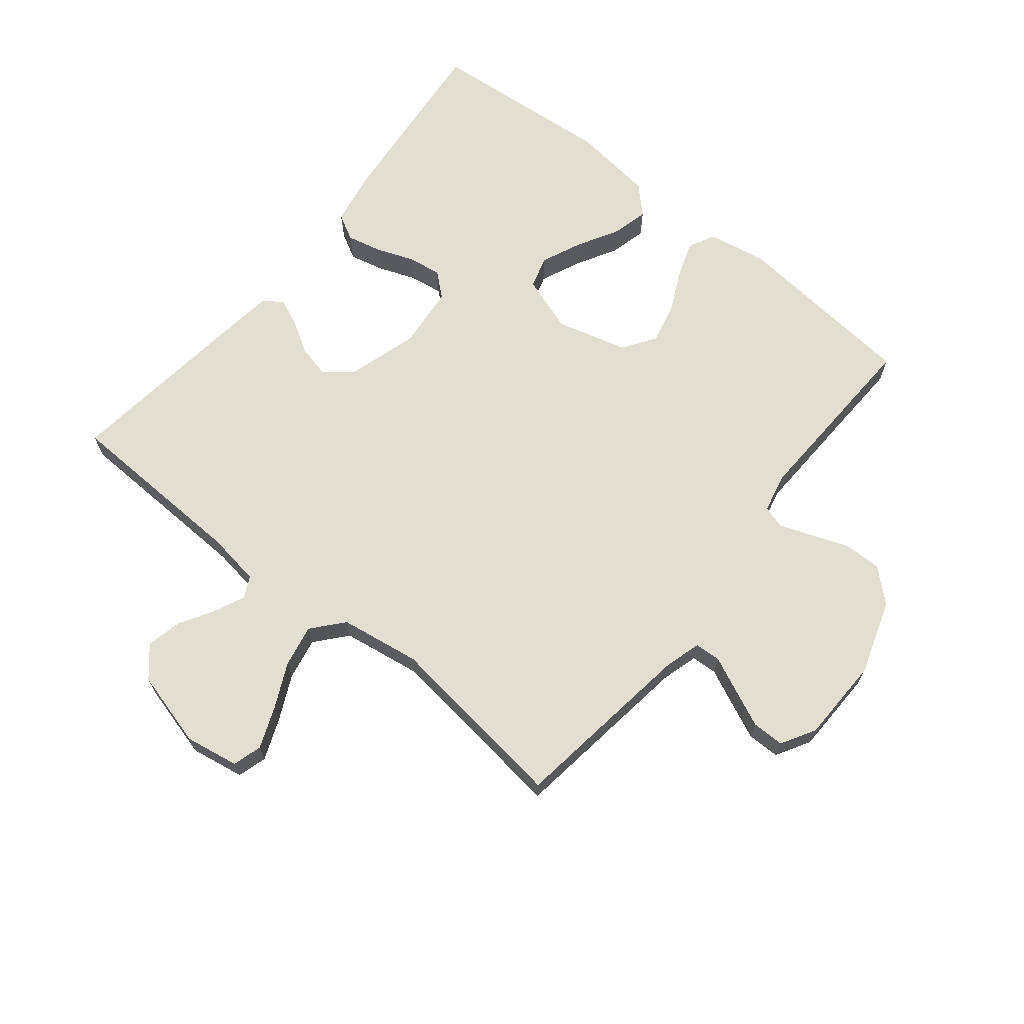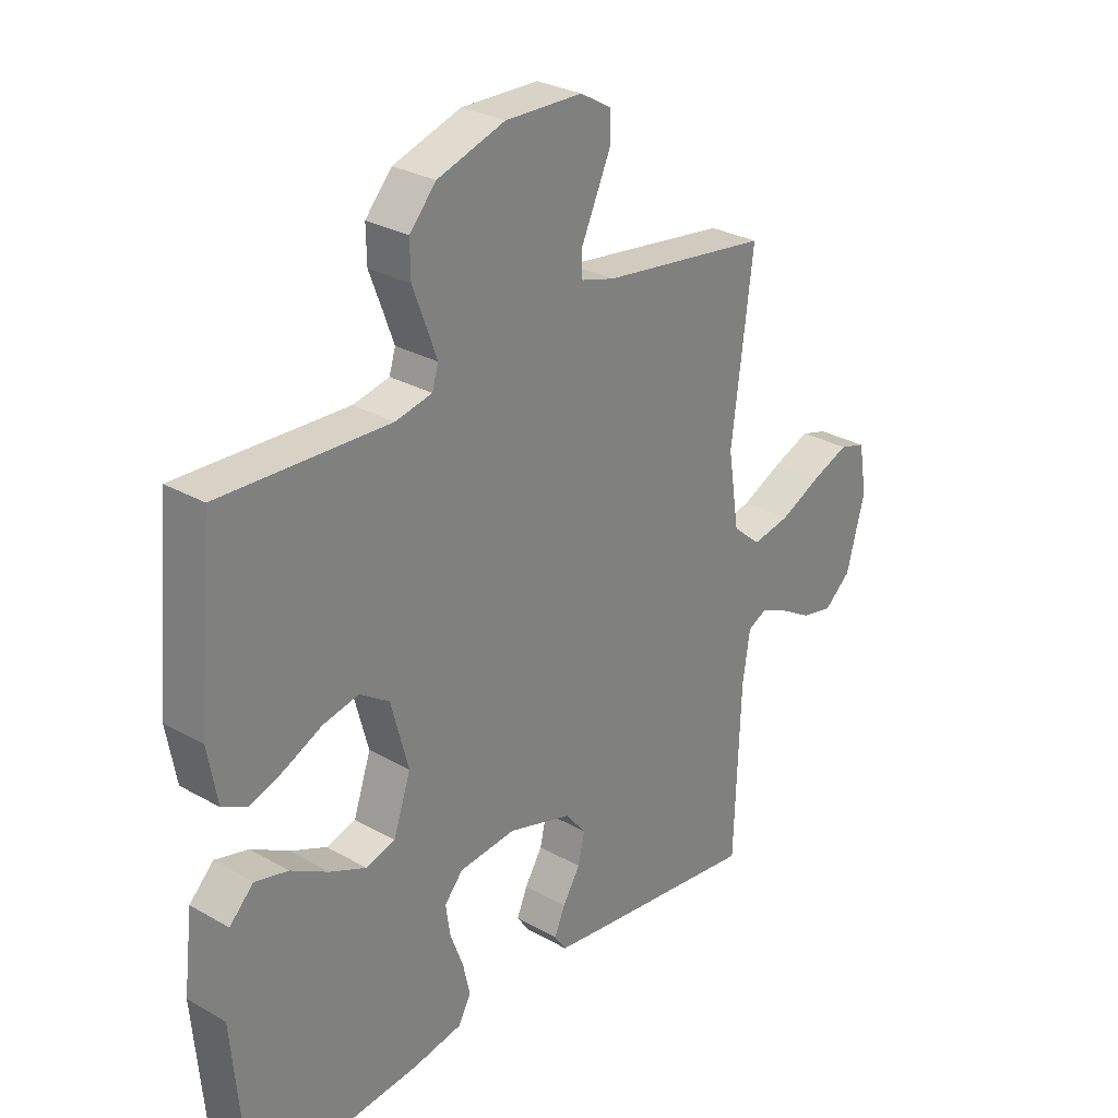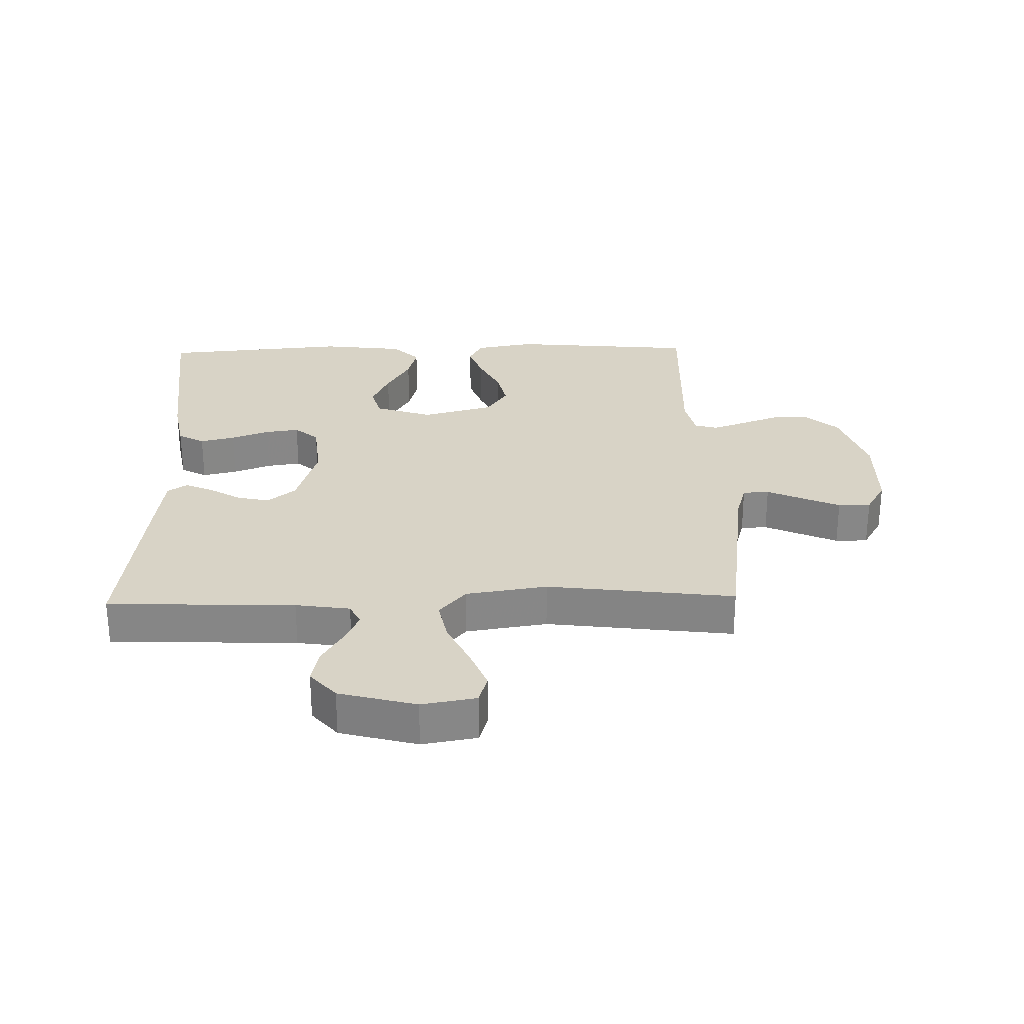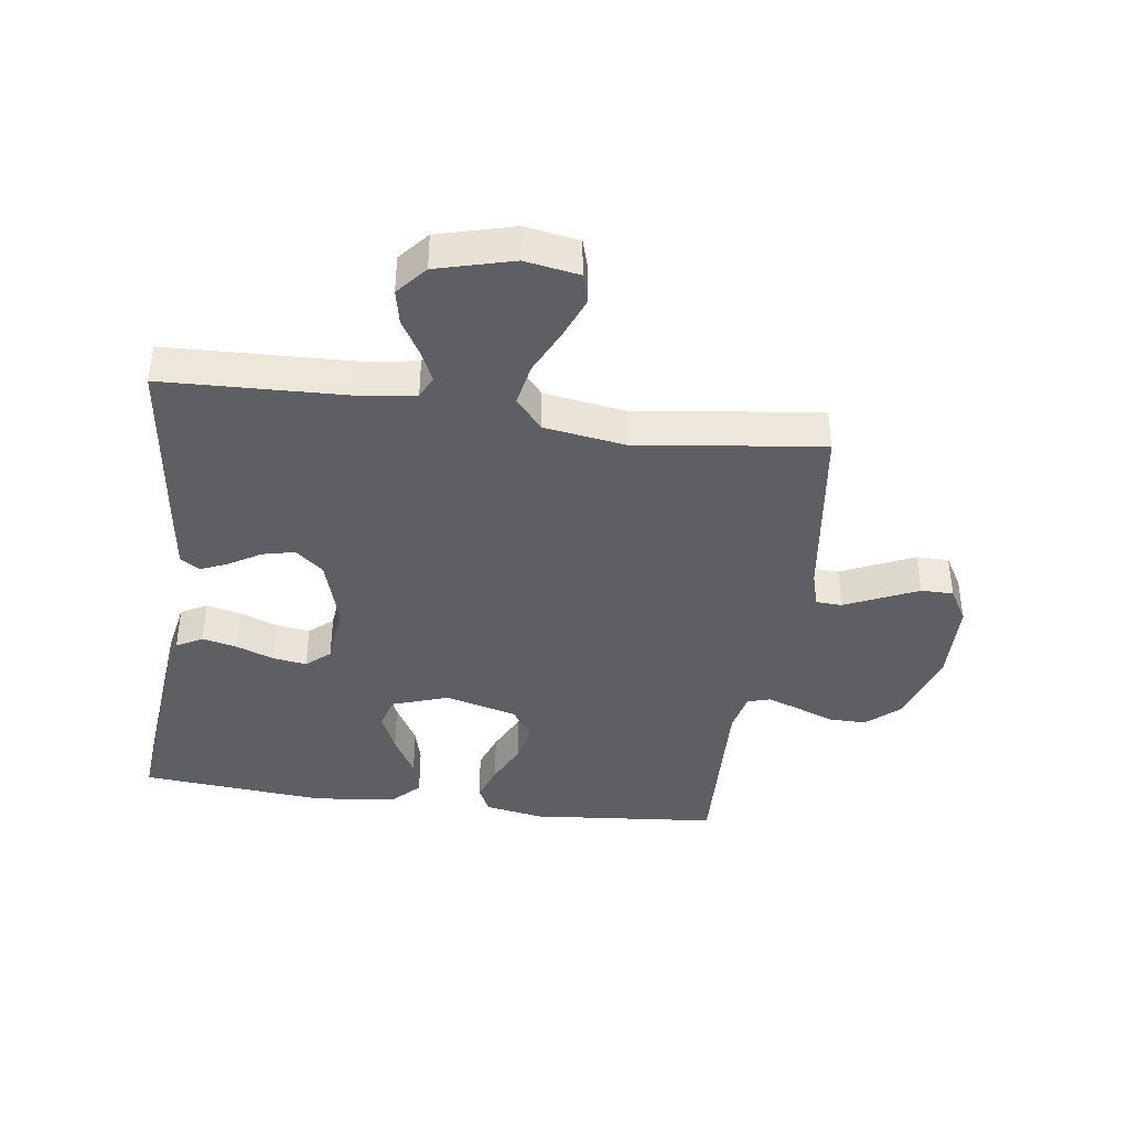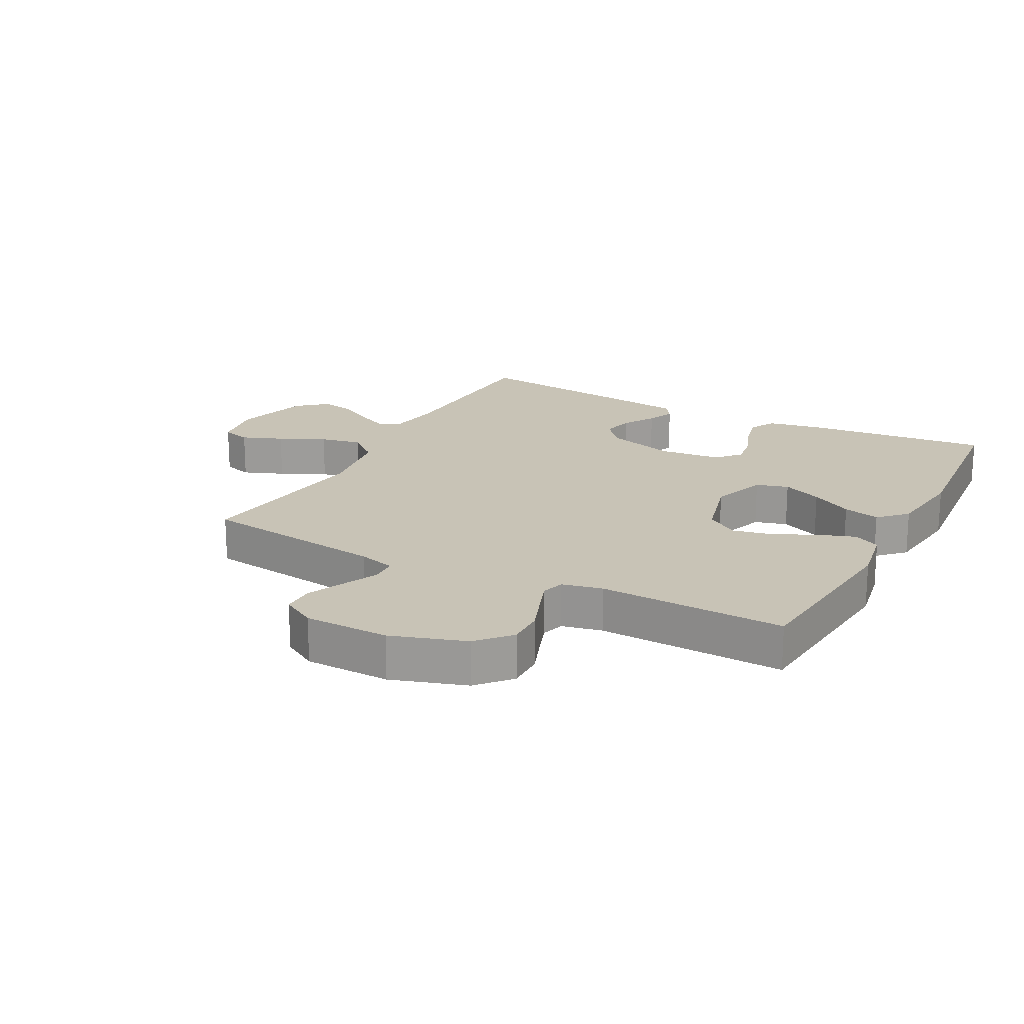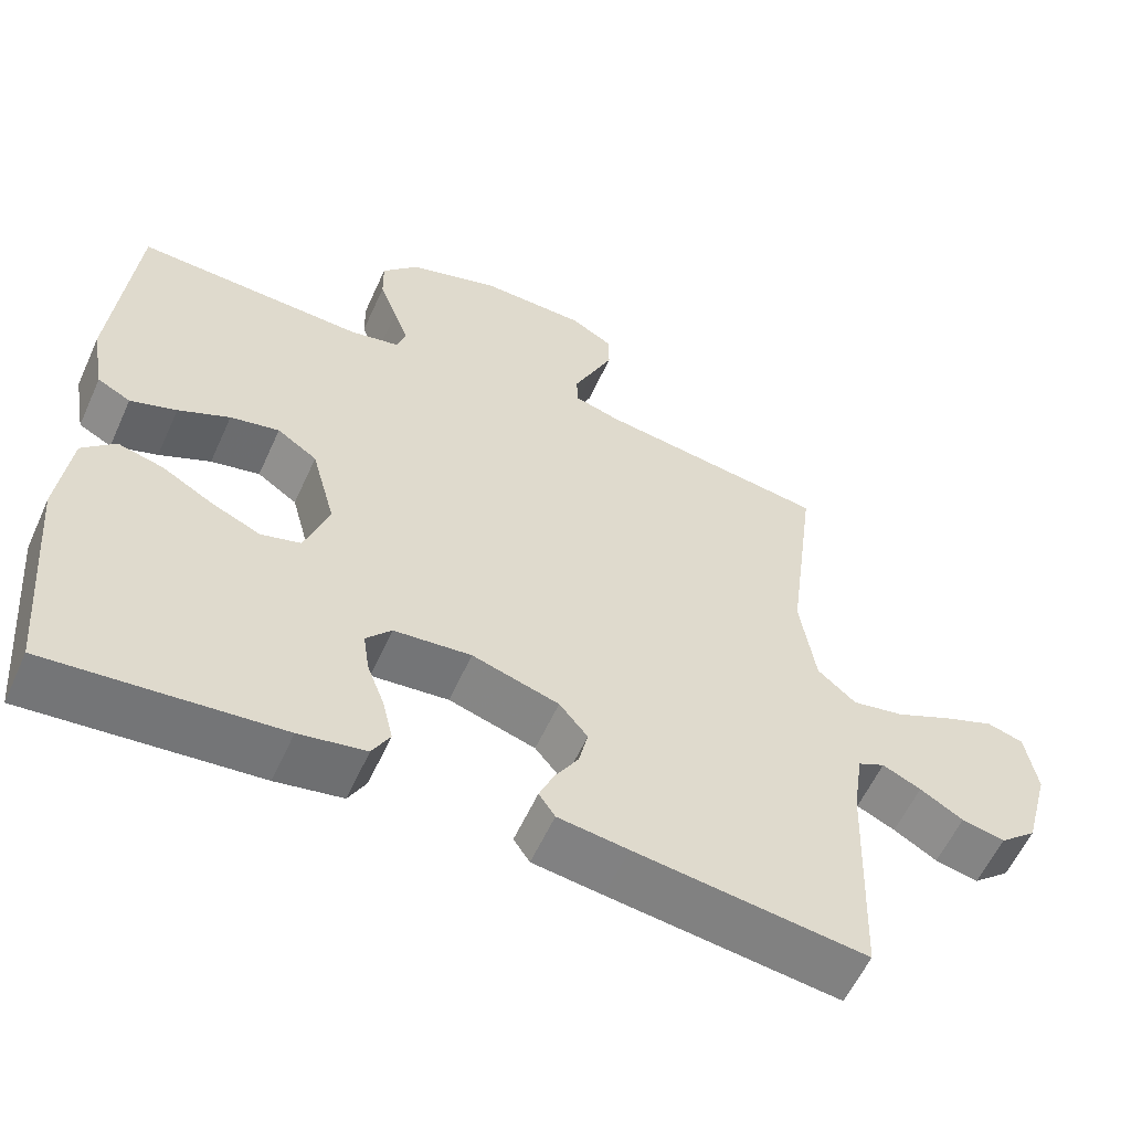
<metadata>
{"format":"obj","ext":"obj","renderer":"f3d","projection":"perspective","resolution":1024,"background":"white","views":[{"elev":67.5,"azim":-51.1,"up":"+Y"},{"elev":28.7,"azim":130.5,"up":"+Z"},{"elev":27.8,"azim":-91.4,"up":"+Y"},{"elev":-40.1,"azim":-97.9,"up":"+Y"},{"elev":19.4,"azim":27.9,"up":"+Y"},{"elev":-58.4,"azim":155.7,"up":"+Z"}]}
</metadata>
<code>
v 0.5 0.07 -0.5
v 0.2 0.07 -0.471
v 0.113 0.07 -0.455
v 0.09 0.07 -0.413
v 0.103 0.07 -0.357
v 0.126 0.07 -0.296
v 0.134 0.07 -0.242
v 0.101 0.07 -0.204
v 0 0.07 -0.194
v -0.113 0.07 -0.228
v -0.15 0.07 -0.273
v -0.138 0.07 -0.325
v -0.107 0.07 -0.376
v -0.088 0.07 -0.42
v -0.109 0.07 -0.451
v -0.2 0.07 -0.463
v -0.5 0.07 -0.5
v -0.511 0.07 -0.2
v -0.524 0.07 -0.113
v -0.559 0.07 -0.096
v -0.609 0.07 -0.119
v -0.665 0.07 -0.152
v -0.721 0.07 -0.164
v -0.769 0.07 -0.123
v -0.802 0.07 0
v -0.787 0.07 0.087
v -0.74 0.07 0.101
v -0.674 0.07 0.075
v -0.6 0.07 0.04
v -0.532 0.07 0.027
v -0.482 0.07 0.07
v -0.462 0.07 0.2
v -0.5 0.07 0.5
v -0.2 0.07 0.541
v -0.141 0.07 0.558
v -0.139 0.07 0.6
v -0.165 0.07 0.657
v -0.192 0.07 0.717
v -0.192 0.07 0.769
v -0.137 0.07 0.801
v 0 0.07 0.804
v 0.12 0.07 0.765
v 0.167 0.07 0.712
v 0.166 0.07 0.652
v 0.143 0.07 0.591
v 0.124 0.07 0.539
v 0.135 0.07 0.502
v 0.2 0.07 0.488
v 0.5 0.07 0.5
v 0.528 0.07 0.2
v 0.511 0.07 0.105
v 0.468 0.07 0.083
v 0.408 0.07 0.104
v 0.341 0.07 0.136
v 0.277 0.07 0.15
v 0.225 0.07 0.115
v 0.194 0.07 0
v 0.225 0.07 -0.091
v 0.277 0.07 -0.106
v 0.341 0.07 -0.078
v 0.408 0.07 -0.04
v 0.467 0.07 -0.025
v 0.51 0.07 -0.068
v 0.526 0.07 -0.2
v 0.5 0 -0.5
v 0.2 0 -0.471
v 0.113 0 -0.455
v 0.09 0 -0.413
v 0.103 0 -0.357
v 0.126 0 -0.296
v 0.134 0 -0.242
v 0.101 0 -0.204
v 0 0 -0.194
v -0.113 0 -0.228
v -0.15 0 -0.273
v -0.138 0 -0.325
v -0.107 0 -0.376
v -0.088 0 -0.42
v -0.109 0 -0.451
v -0.2 0 -0.463
v -0.5 0 -0.5
v -0.511 0 -0.2
v -0.524 0 -0.113
v -0.559 0 -0.096
v -0.609 0 -0.119
v -0.665 0 -0.152
v -0.721 0 -0.164
v -0.769 0 -0.123
v -0.802 0 0
v -0.787 0 0.087
v -0.74 0 0.101
v -0.674 0 0.075
v -0.6 0 0.04
v -0.532 0 0.027
v -0.482 0 0.07
v -0.462 0 0.2
v -0.5 0 0.5
v -0.2 0 0.541
v -0.141 0 0.558
v -0.139 0 0.6
v -0.165 0 0.657
v -0.192 0 0.717
v -0.192 0 0.769
v -0.137 0 0.801
v 0 0 0.804
v 0.12 0 0.765
v 0.167 0 0.712
v 0.166 0 0.652
v 0.143 0 0.591
v 0.124 0 0.539
v 0.135 0 0.502
v 0.2 0 0.488
v 0.5 0 0.5
v 0.528 0 0.2
v 0.511 0 0.105
v 0.468 0 0.083
v 0.408 0 0.104
v 0.341 0 0.136
v 0.277 0 0.15
v 0.225 0 0.115
v 0.194 0 0
v 0.225 0 -0.091
v 0.277 0 -0.106
v 0.341 0 -0.078
v 0.408 0 -0.04
v 0.467 0 -0.025
v 0.51 0 -0.068
v 0.526 0 -0.2
f 60 61 62 63
f 59 60 63 64
f 58 59 64 1
f 51 52 53 54
f 51 54 55
f 48 49 50 51
f 47 48 51 55
f 42 43 44 45
f 42 45 46
f 41 42 46
f 40 41 46 47
f 36 37 38 39
f 36 39 40 47
f 32 33 34
f 31 32 34 35
f 26 27 28 29
f 24 25 26 29
f 24 29 30
f 21 22 23 24
f 20 21 24 30
f 19 20 30 31
f 15 16 17 18
f 12 13 14 15
f 11 12 15 18
f 10 11 18 19
f 3 4 5 6
f 3 6 7
f 58 1 2 3
f 57 58 3 7
f 36 47 55 56
f 35 36 56 57
f 9 10 19 31
f 8 9 31 35
f 7 8 35 57
f 127 126 125 124
f 128 127 124 123
f 65 128 123 122
f 118 117 116 115
f 119 118 115
f 115 114 113 112
f 119 115 112 111
f 109 108 107 106
f 110 109 106
f 110 106 105
f 111 110 105 104
f 103 102 101 100
f 111 104 103 100
f 98 97 96
f 99 98 96 95
f 93 92 91 90
f 93 90 89 88
f 94 93 88
f 88 87 86 85
f 94 88 85 84
f 95 94 84 83
f 82 81 80 79
f 79 78 77 76
f 82 79 76 75
f 83 82 75 74
f 70 69 68 67
f 71 70 67
f 67 66 65 122
f 71 67 122 121
f 120 119 111 100
f 121 120 100 99
f 95 83 74 73
f 99 95 73 72
f 121 99 72 71
f 1 65 66 2
f 2 66 67 3
f 3 67 68 4
f 4 68 69 5
f 5 69 70 6
f 6 70 71 7
f 7 71 72 8
f 8 72 73 9
f 9 73 74 10
f 10 74 75 11
f 11 75 76 12
f 12 76 77 13
f 13 77 78 14
f 14 78 79 15
f 15 79 80 16
f 16 80 81 17
f 17 81 82 18
f 18 82 83 19
f 19 83 84 20
f 20 84 85 21
f 21 85 86 22
f 22 86 87 23
f 23 87 88 24
f 24 88 89 25
f 25 89 90 26
f 26 90 91 27
f 27 91 92 28
f 28 92 93 29
f 29 93 94 30
f 30 94 95 31
f 31 95 96 32
f 32 96 97 33
f 33 97 98 34
f 34 98 99 35
f 35 99 100 36
f 36 100 101 37
f 37 101 102 38
f 38 102 103 39
f 39 103 104 40
f 40 104 105 41
f 41 105 106 42
f 42 106 107 43
f 43 107 108 44
f 44 108 109 45
f 45 109 110 46
f 46 110 111 47
f 47 111 112 48
f 48 112 113 49
f 49 113 114 50
f 50 114 115 51
f 51 115 116 52
f 52 116 117 53
f 53 117 118 54
f 54 118 119 55
f 55 119 120 56
f 56 120 121 57
f 57 121 122 58
f 58 122 123 59
f 59 123 124 60
f 60 124 125 61
f 61 125 126 62
f 62 126 127 63
f 63 127 128 64
f 64 128 65 1

</code>
